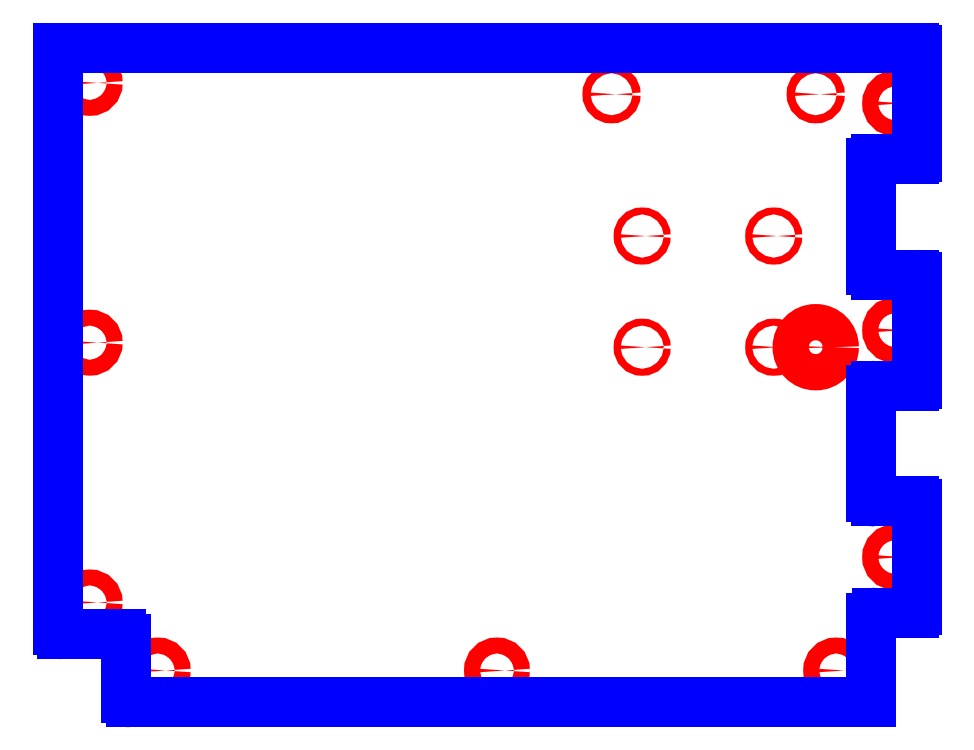
<metadata>
{"format":"dxf","ext":"dxf","renderer":"ezdxf+matplotlib","layout":"modelspace","background":"white","min_lineweight":24,"dpi":150}
</metadata>
<code>
0
SECTION
2
ENTITIES
0
CIRCLE
8
CUTOUTS
10
7.077
20
4.715
30
0
40
0.1378
210
0
220
0
230
1
0
CIRCLE
8
CUTOUTS
10
5.699
20
0.4823
30
0
40
0.315
210
0
220
0
230
1
0
CIRCLE
8
CUTOUTS
10
6.053
20
-5.128
30
0
40
0.1378
210
0
220
0
230
1
0
CIRCLE
8
CUTOUTS
10
-5.719
20
-5.128
30
0
40
0.1378
210
0
220
0
230
1
0
CIRCLE
8
CUTOUTS
10
-6.9
20
0.561
30
0
40
0.1378
210
0
220
0
230
1
0
CIRCLE
8
CUTOUTS
10
-6.9
20
5.069
30
0
40
0.1378
210
0
220
0
230
1
0
CIRCLE
8
CUTOUTS
10
-6.9
20
-3.947
30
0
40
0.1378
210
0
220
0
230
1
0
CIRCLE
8
CUTOUTS
10
0.1673
20
-5.128
30
0
40
0.1378
210
0
220
0
230
1
0
CIRCLE
8
CUTOUTS
10
5.699
20
4.872
30
0
40
0.07087
210
0
220
0
230
1
0
CIRCLE
8
CUTOUTS
10
2.156
20
4.872
30
0
40
0.07087
210
0
220
0
230
1
0
CIRCLE
8
CUTOUTS
10
4.97
20
2.411
30
0
40
0.06102
210
0
220
0
230
1
0
CIRCLE
8
CUTOUTS
10
2.687
20
0.4823
30
0
40
0.06102
210
0
220
0
230
1
0
CIRCLE
8
CUTOUTS
10
4.97
20
0.4823
30
0
40
0.06102
210
0
220
0
230
1
0
CIRCLE
8
CUTOUTS
10
2.687
20
2.411
30
0
40
0.06102
210
0
220
0
230
1
0
CIRCLE
8
CUTOUTS
10
7.077
20
0.7776
30
0
40
0.1378
210
0
220
0
230
1
0
CIRCLE
8
CUTOUTS
10
7.077
20
-3.159
30
0
40
0.1378
210
0
220
0
230
1
0
LINE
8
PERIMETER
10
7.411
20
-2.195
30
0
11
6.742
21
-2.195
31
0
0
ARC
8
PERIMETER
10
6.742
20
-2.116
30
0
40
0.07874
210
0
220
0
230
1
50
180
51
270
0
LINE
8
PERIMETER
10
6.663
20
-2.116
30
0
11
6.663
21
-0.2657
31
0
0
ARC
8
PERIMETER
10
6.742
20
-0.2657
30
0
40
0.07874
210
0
220
-0
230
1
50
90
51
180
0
LINE
8
PERIMETER
10
6.742
20
-0.187
30
0
11
7.411
21
-0.187
31
0
0
ARC
8
PERIMETER
10
7.411
20
-0.1476
30
0
40
0.03937
210
-0
220
0
230
1
50
-90
51
0
0
LINE
8
PERIMETER
10
7.451
20
-0.1476
30
0
11
7.451
21
1.703
31
0
0
ARC
8
PERIMETER
10
7.411
20
1.703
30
0
40
0.03937
210
0
220
-0
230
1
50
0
51
90
0
LINE
8
PERIMETER
10
7.411
20
1.742
30
0
11
6.742
21
1.742
31
0
0
ARC
8
PERIMETER
10
6.742
20
1.821
30
0
40
0.07874
210
0
220
0
230
1
50
180
51
270
0
LINE
8
PERIMETER
10
6.663
20
1.821
30
0
11
6.663
21
3.671
31
0
0
ARC
8
PERIMETER
10
6.742
20
3.671
30
0
40
0.07874
210
0
220
-0
230
1
50
90
51
180
0
LINE
8
PERIMETER
10
6.742
20
3.75
30
0
11
7.411
21
3.75
31
0
0
ARC
8
PERIMETER
10
7.411
20
3.789
30
0
40
0.03937
210
-0
220
0
230
1
50
-90
51
0
0
LINE
8
PERIMETER
10
7.451
20
3.789
30
0
11
7.451
21
5.64
31
0
0
ARC
8
PERIMETER
10
7.411
20
5.64
30
0
40
0.03937
210
0
220
-0
230
1
50
0
51
90
0
LINE
8
PERIMETER
10
7.411
20
5.679
30
0
11
-7.451
21
5.679
31
0
0
LINE
8
PERIMETER
10
-7.451
20
5.679
30
0
11
-7.451
21
-4.419
31
0
0
ARC
8
PERIMETER
10
-7.372
20
-4.419
30
0
40
0.07874
210
0
220
0
230
1
50
180
51
270
0
LINE
8
PERIMETER
10
-7.372
20
-4.498
30
0
11
-6.348
21
-4.498
31
0
0
ARC
8
PERIMETER
10
-6.348
20
-4.577
30
0
40
0.07874
210
0
220
-0
230
1
50
0
51
90
0
LINE
8
PERIMETER
10
-6.27
20
-4.577
30
0
11
-6.27
21
-5.6
31
0
0
ARC
8
PERIMETER
10
-6.191
20
-5.6
30
0
40
0.07874
210
0
220
0
230
1
50
180
51
270
0
LINE
8
PERIMETER
10
-6.191
20
-5.679
30
0
11
6.663
21
-5.679
31
0
0
LINE
8
PERIMETER
10
6.663
20
-5.679
30
0
11
6.663
21
-4.222
31
0
0
ARC
8
PERIMETER
10
6.762
20
-4.222
30
0
40
0.09843
210
0
220
-0
230
1
50
90
51
180
0
LINE
8
PERIMETER
10
6.762
20
-4.124
30
0
11
7.411
21
-4.124
31
0
0
ARC
8
PERIMETER
10
7.411
20
-4.085
30
0
40
0.03937
210
-0
220
0
230
1
50
-90
51
0
0
LINE
8
PERIMETER
10
7.451
20
-4.085
30
0
11
7.451
21
-2.234
31
0
0
ARC
8
PERIMETER
10
7.411
20
-2.234
30
0
40
0.03937
210
0
220
-0
230
1
50
0
51
90
0
ENDSEC
0
EOF

</code>
